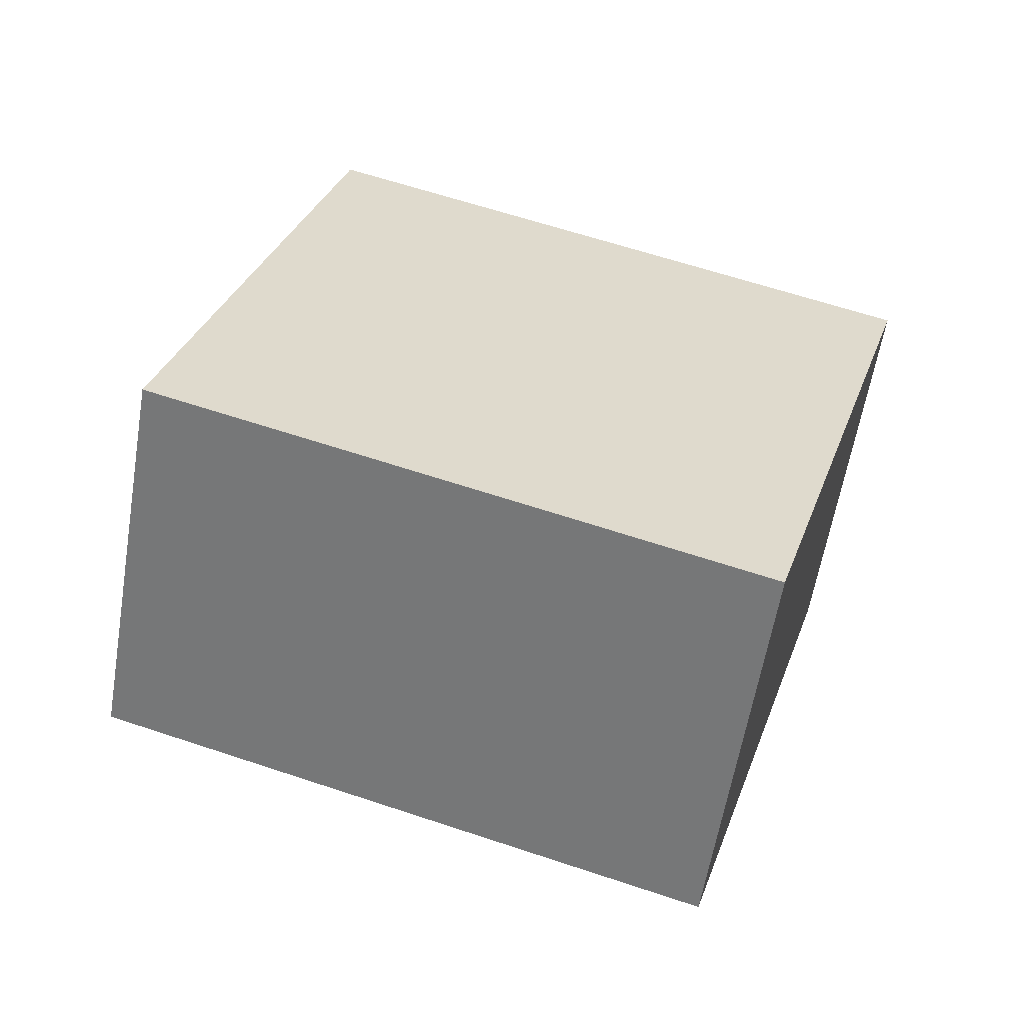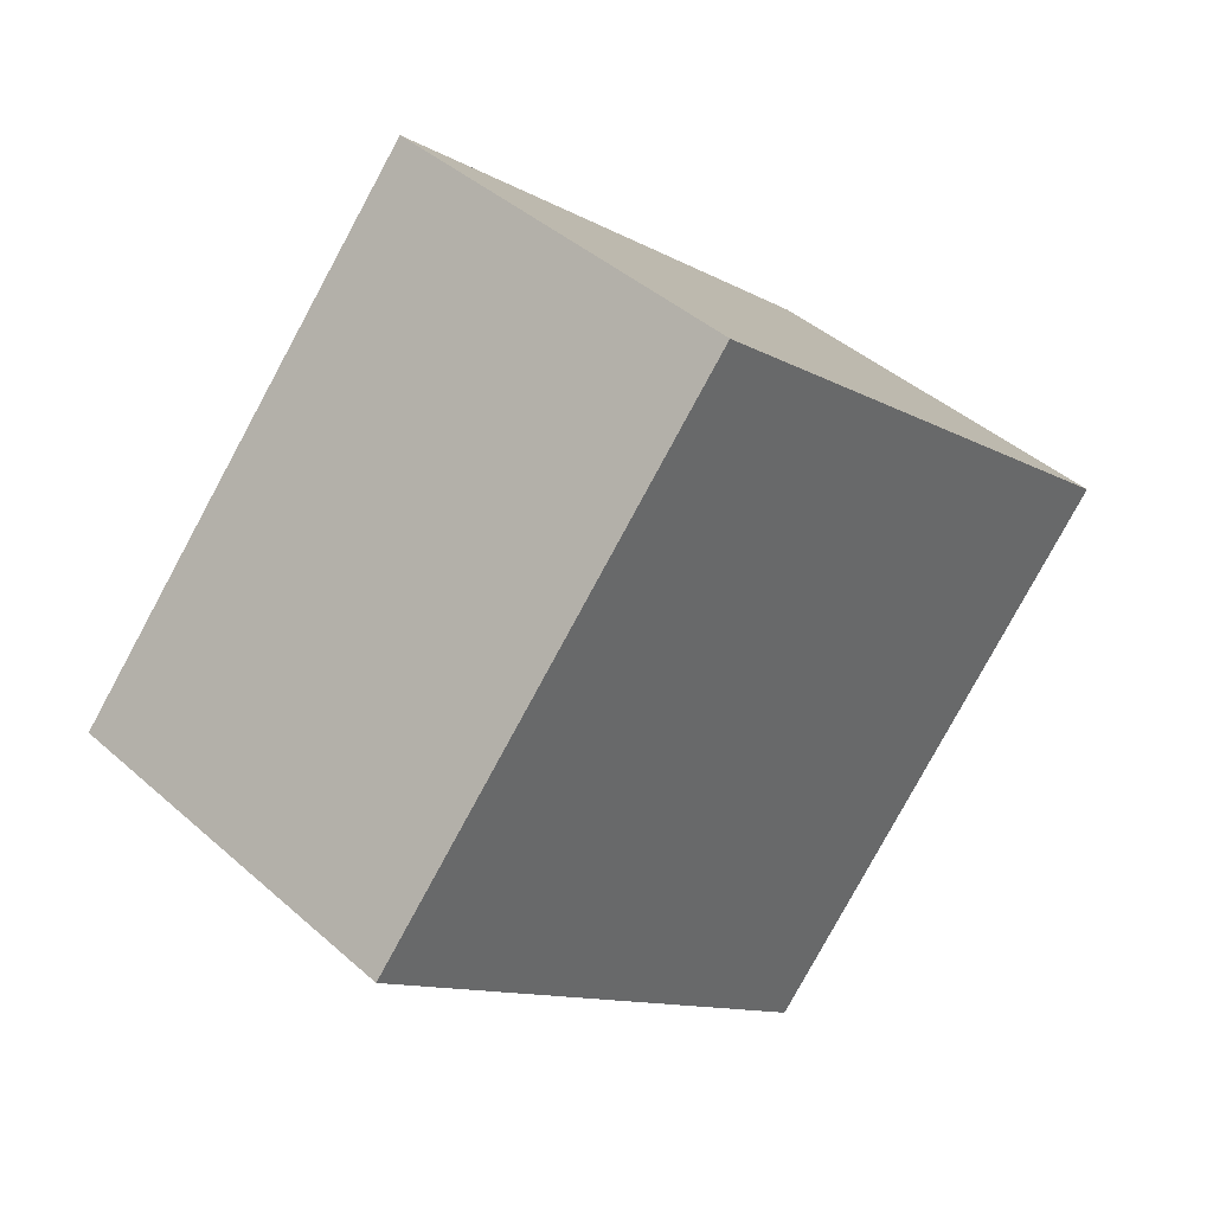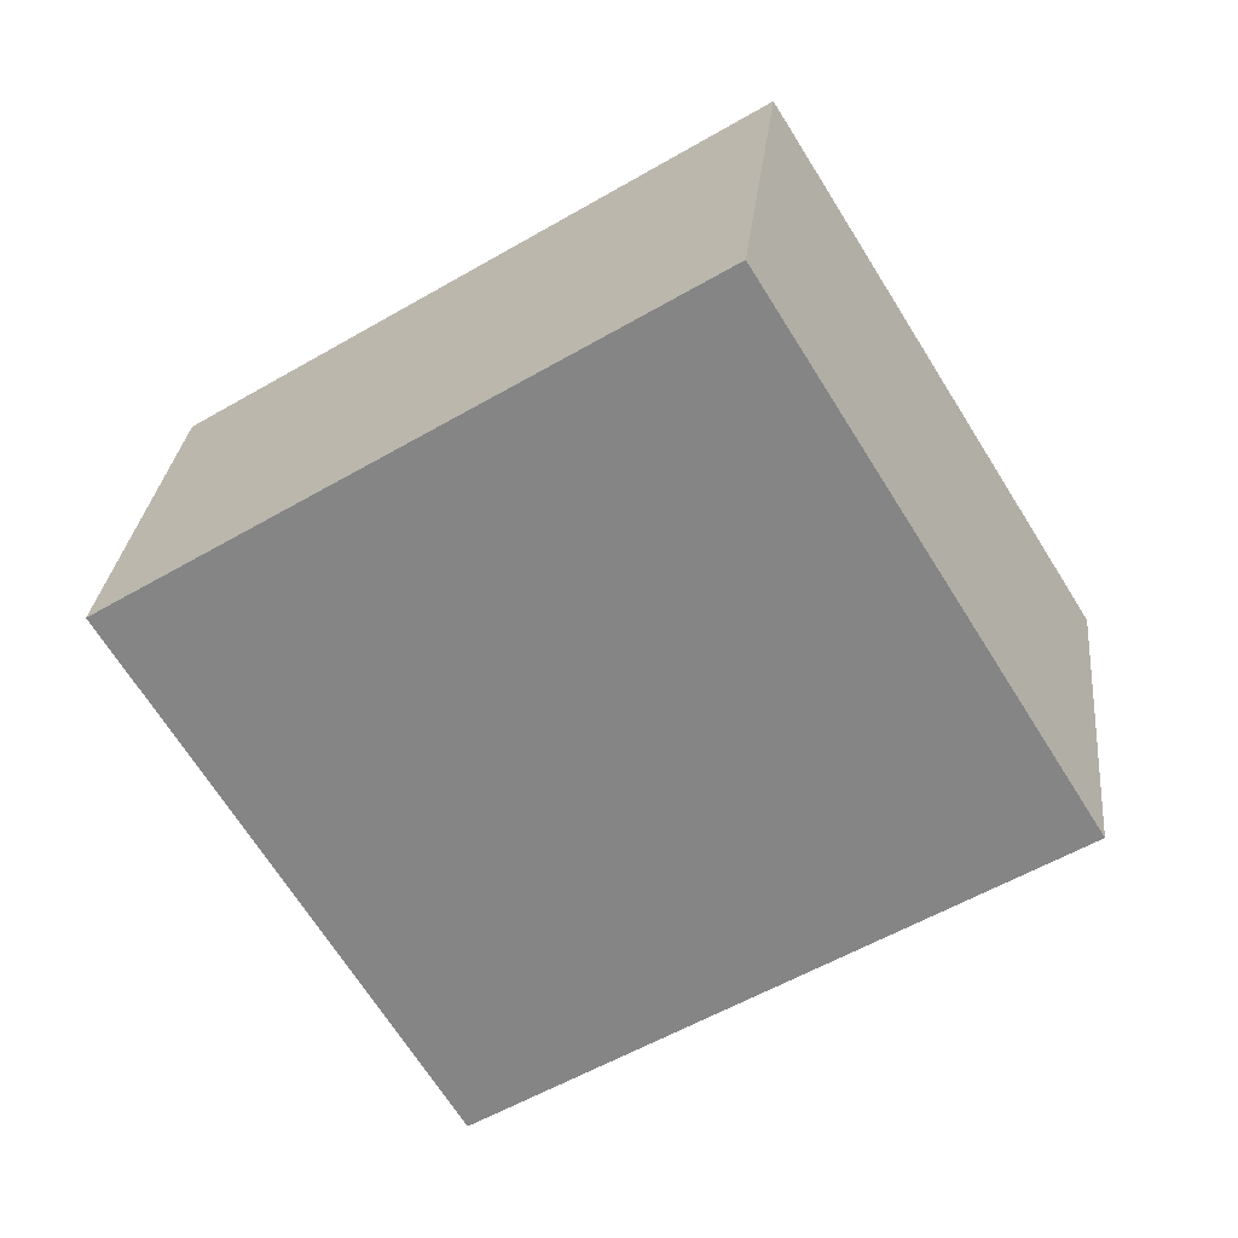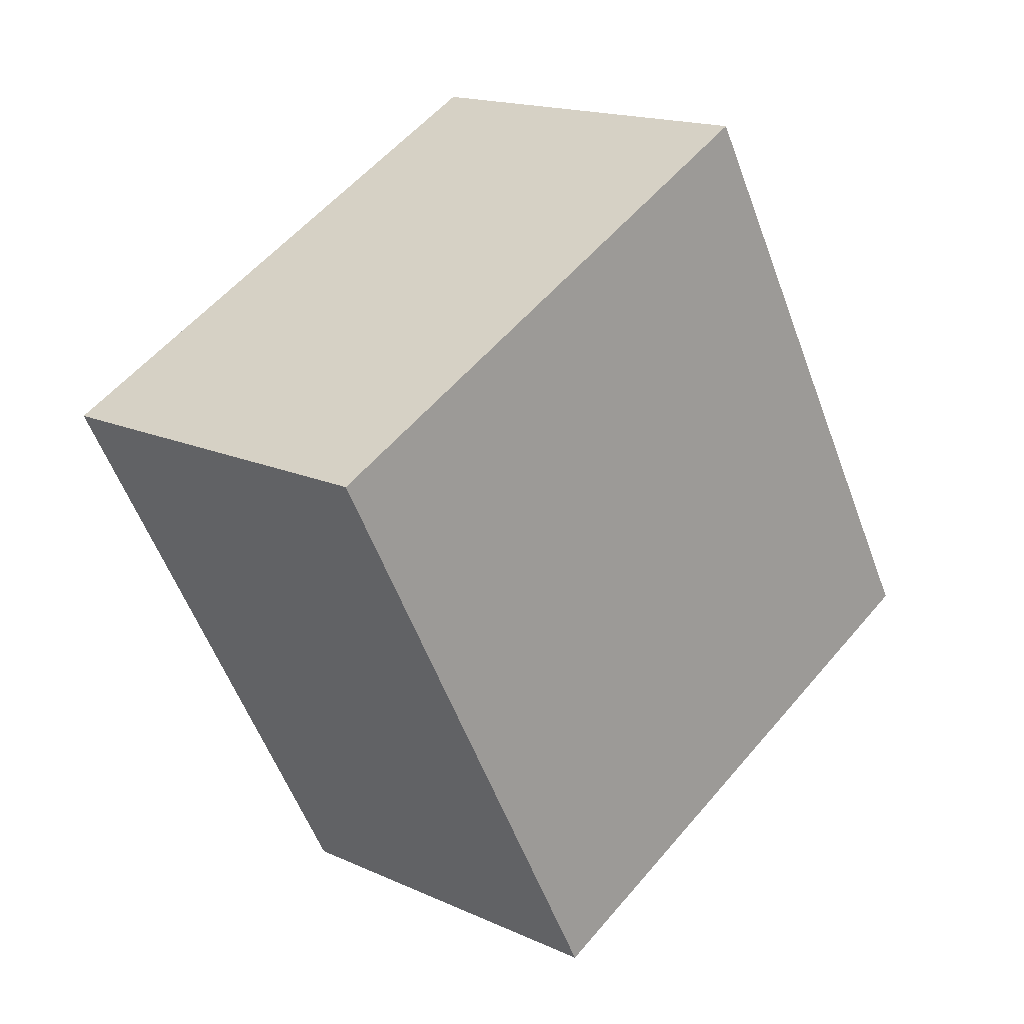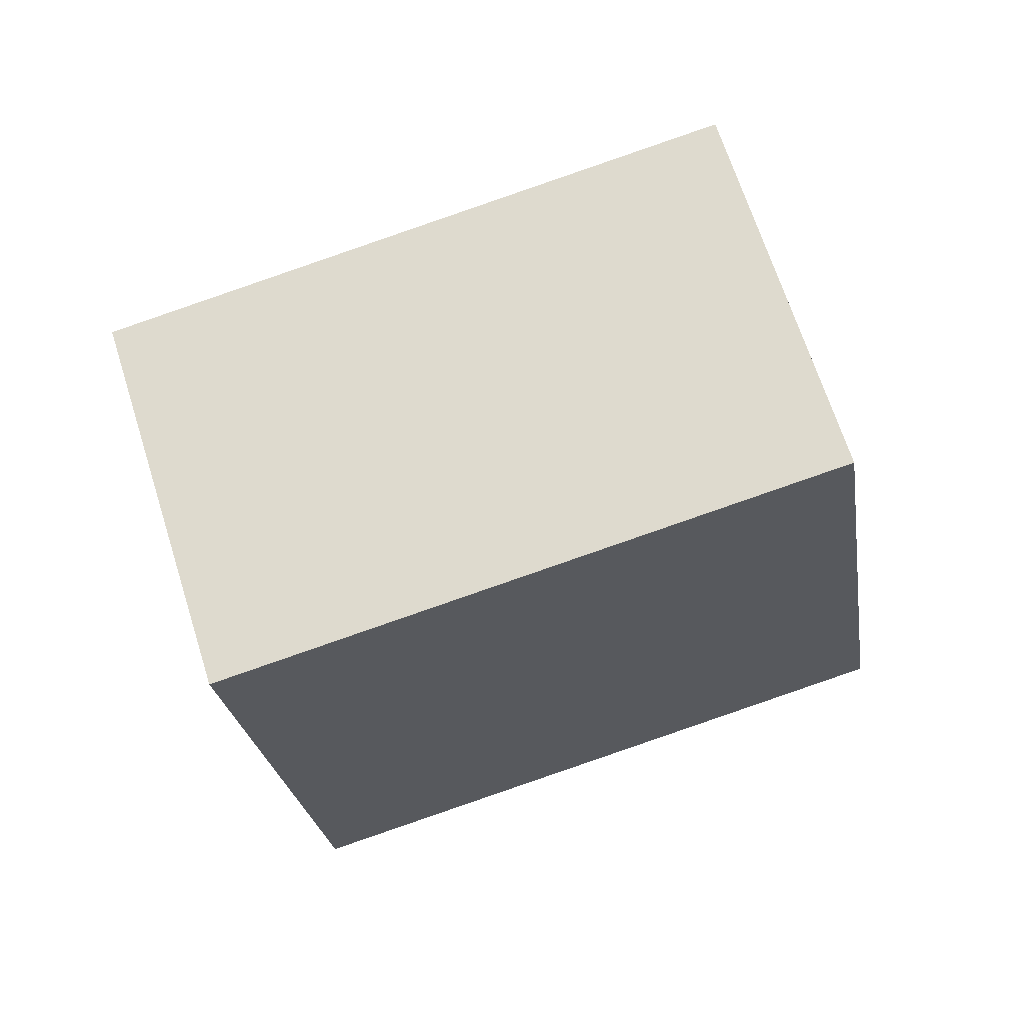
<metadata>
{"format":"obj","ext":"obj","renderer":"f3d","projection":"perspective","resolution":1024,"background":"white","views":[{"elev":-12.1,"azim":-78.5,"up":"+Y"},{"elev":-32.5,"azim":41.7,"up":"+Y"},{"elev":-17.7,"azim":122.6,"up":"+Y"},{"elev":-73.0,"azim":26.2,"up":"+Y"},{"elev":17.1,"azim":90.0,"up":"+Y"}]}
</metadata>
<code>
v -0.2865 -0.5225 -0.9233
v -0.875 0.1205 -0.6539
v 0.7398 0.3392 -0.7384
v 0.1514 0.9822 -0.469
v -0.1514 -0.9822 0.469
v -0.7398 -0.3392 0.7384
v 0.875 -0.1205 0.6539
v 0.2865 0.5225 0.9233
f 2 4 1
f 5 2 1
f 1 4 3
f 3 5 1
f 2 8 4
f 6 2 5
f 6 8 2
f 4 8 3
f 7 5 3
f 3 8 7
f 7 6 5
f 8 6 7

</code>
